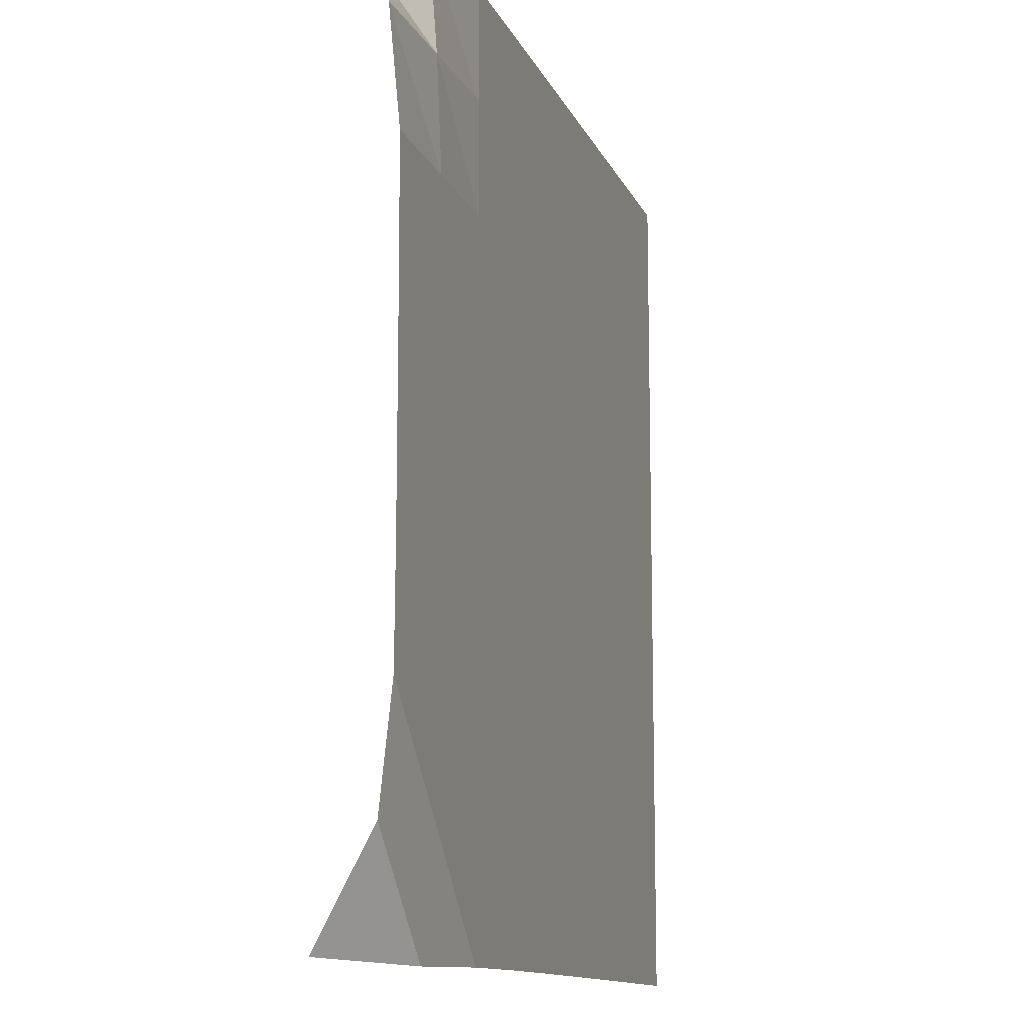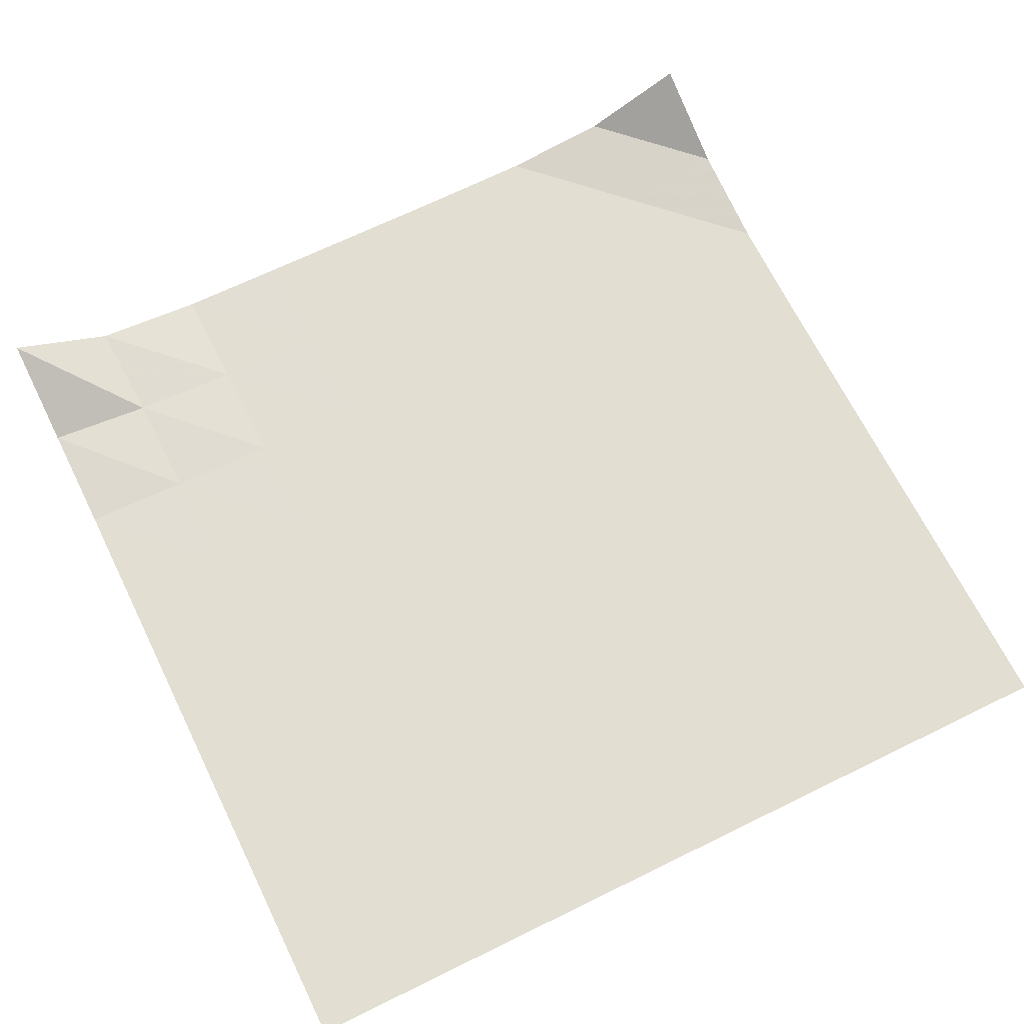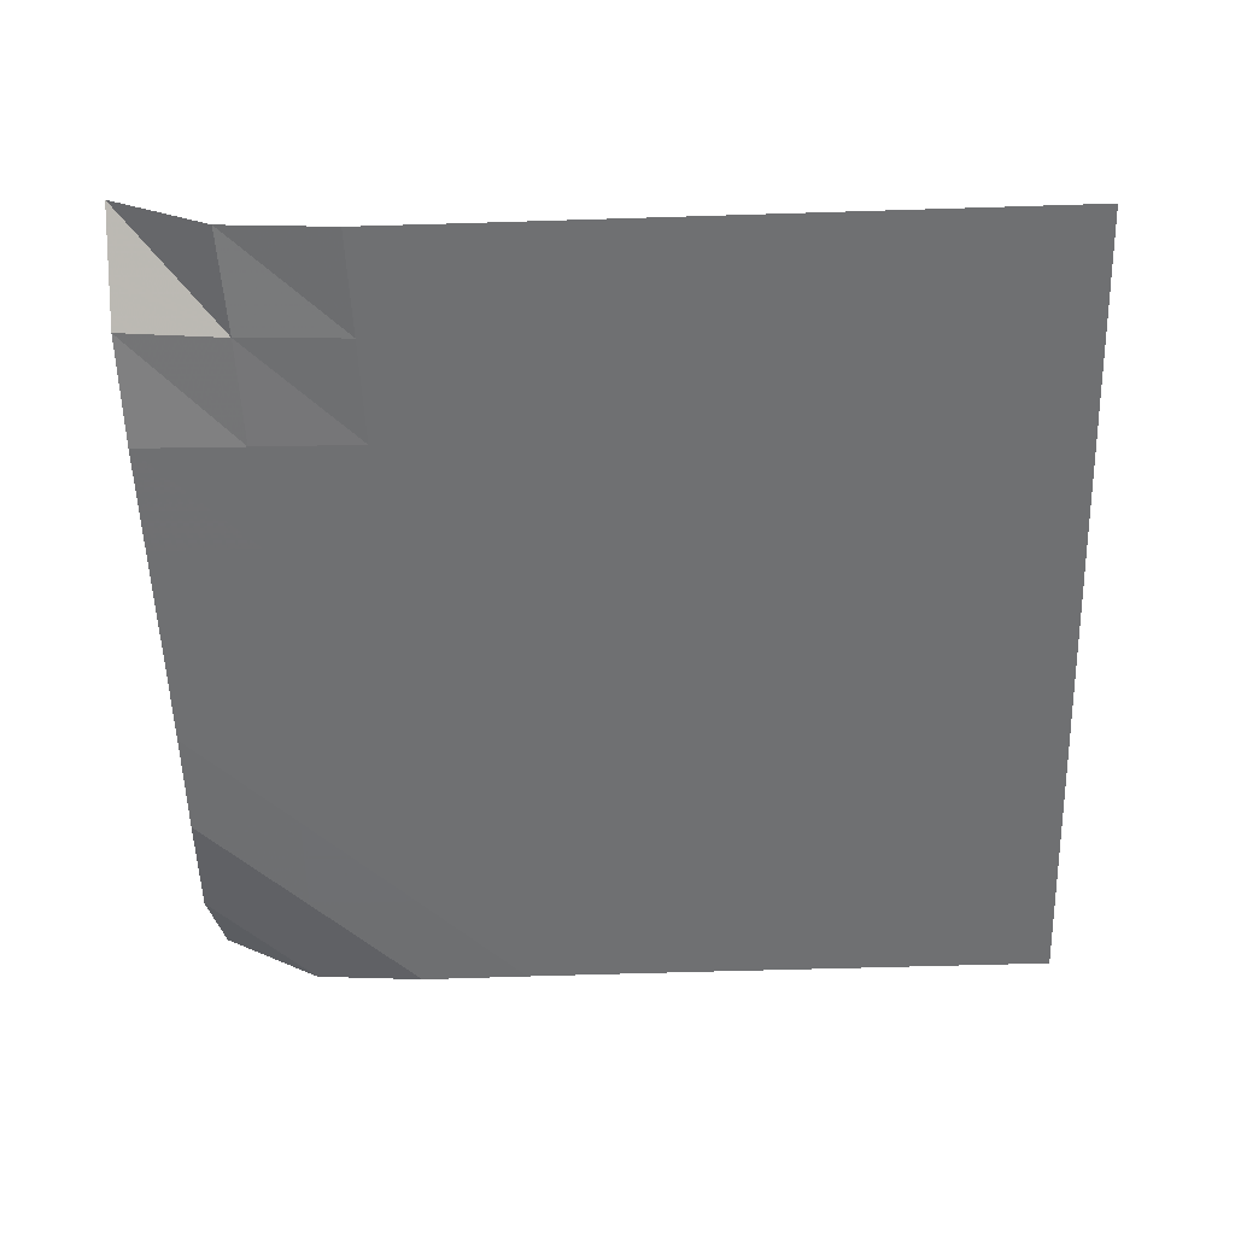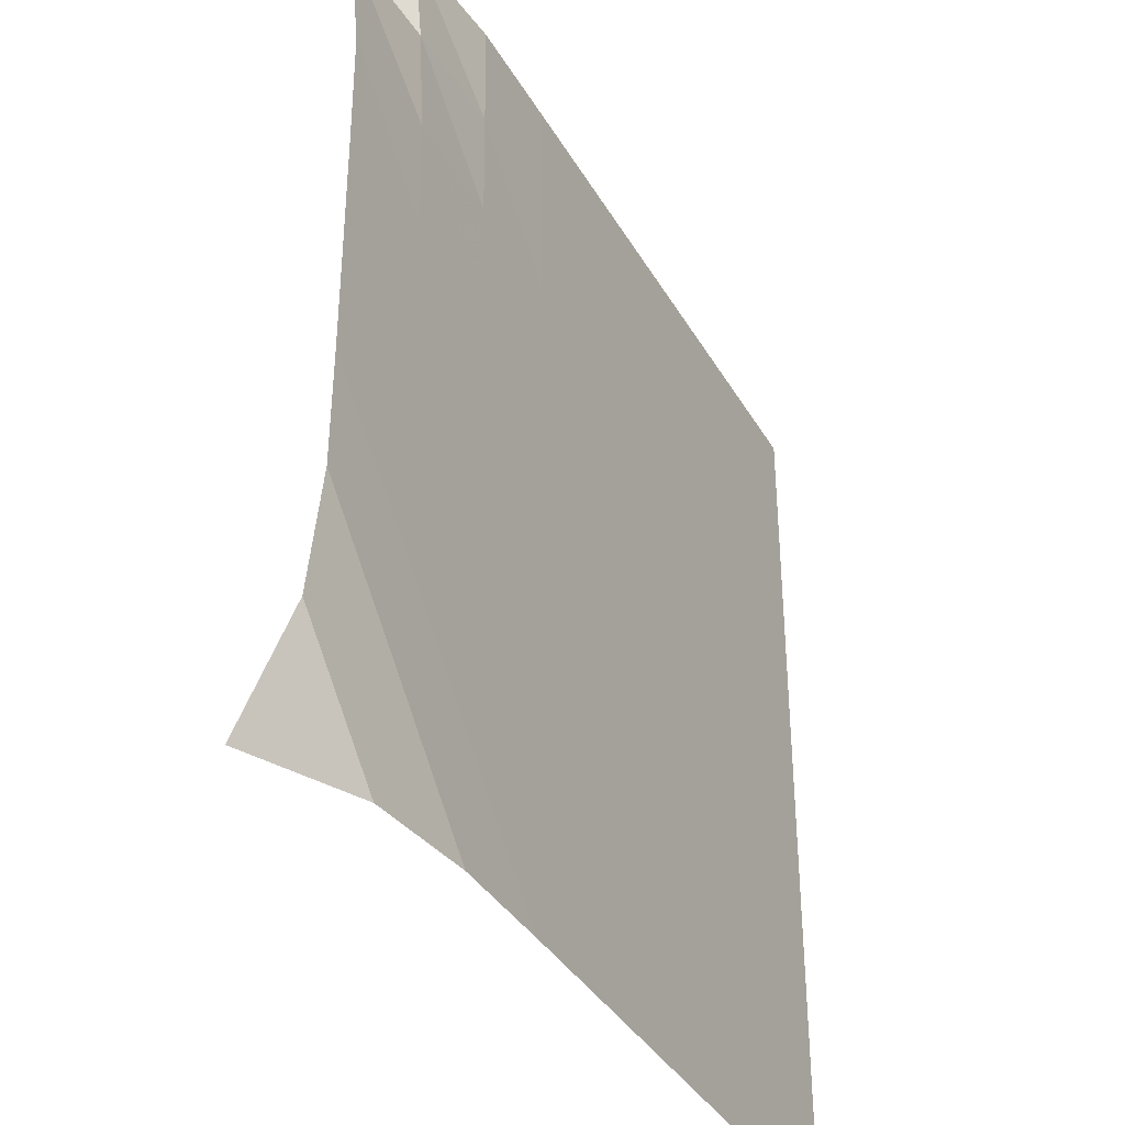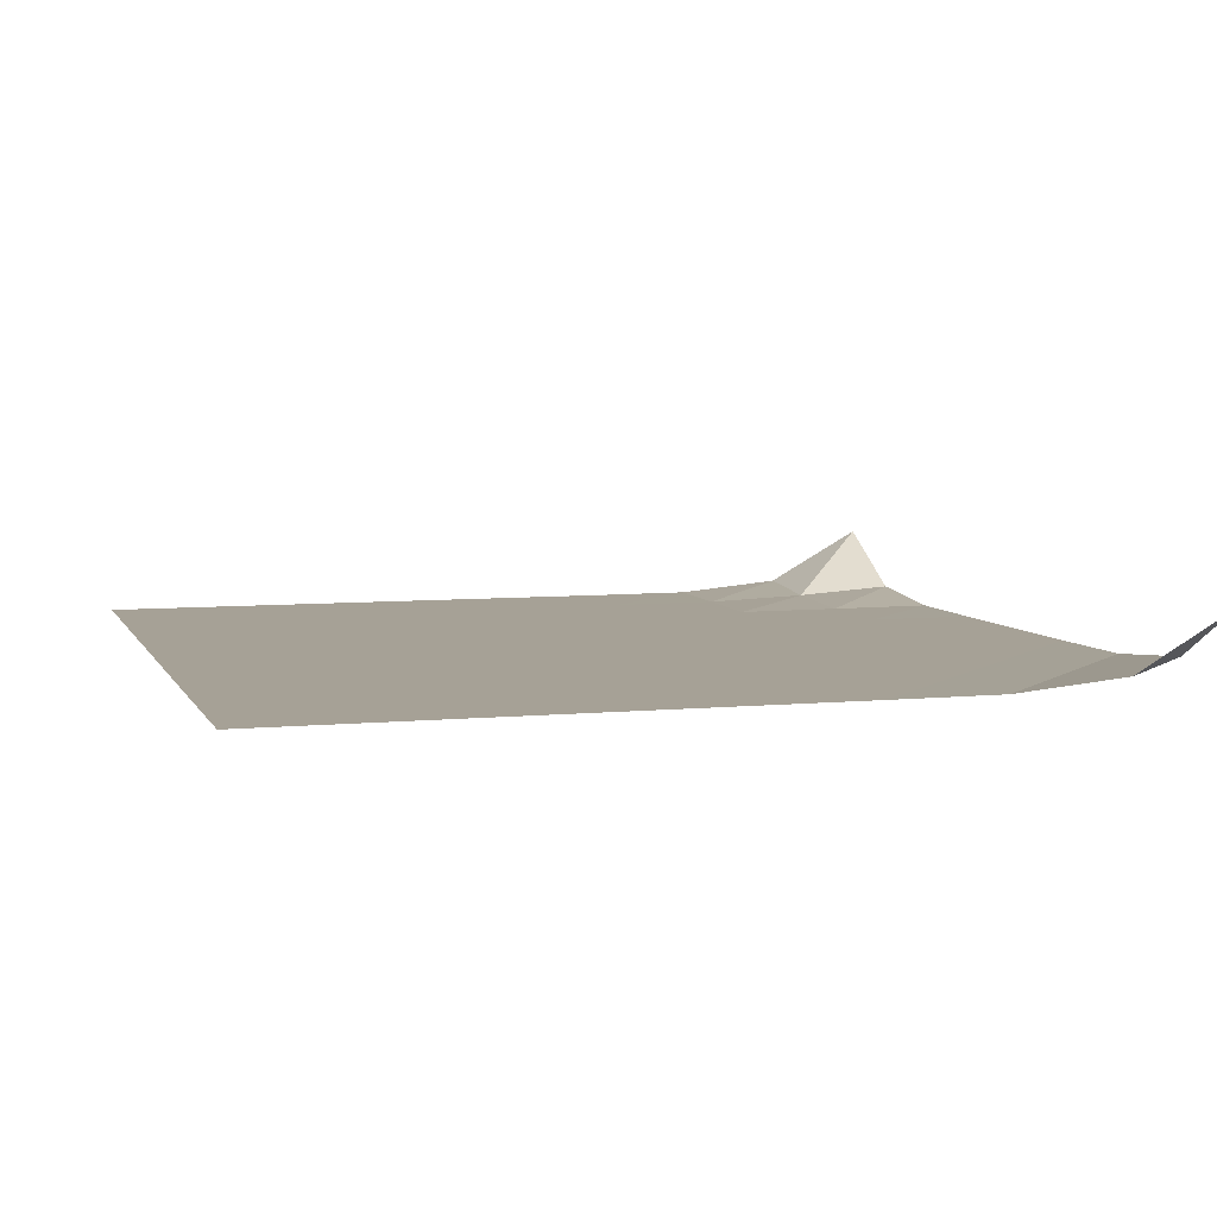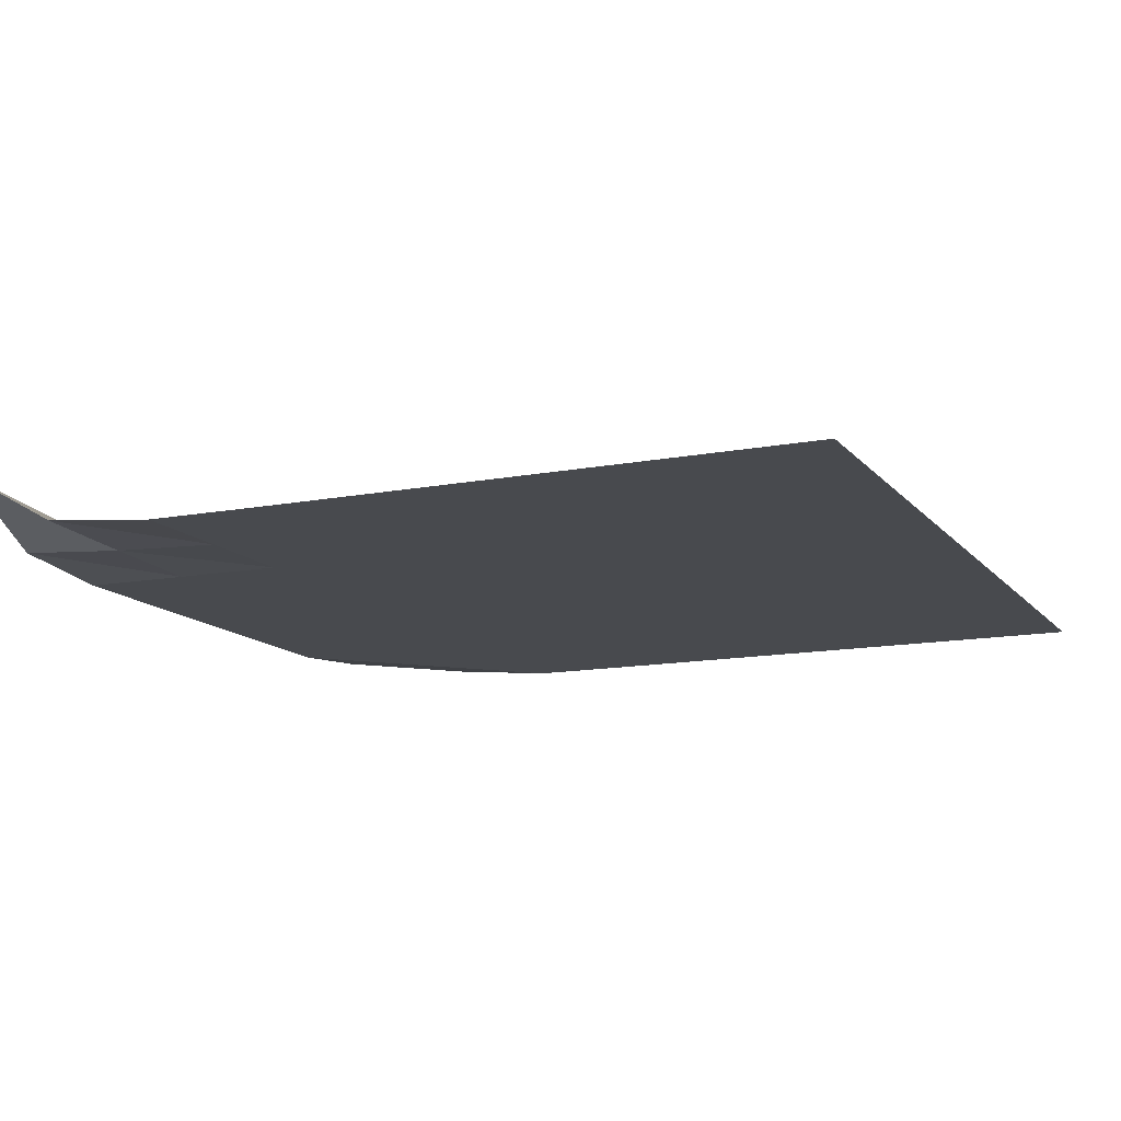
<metadata>
{"format":"obj","ext":"obj","renderer":"f3d","projection":"perspective","resolution":1024,"background":"white","views":[{"elev":-12.2,"azim":-73.6,"up":"+Z"},{"elev":67.4,"azim":63.8,"up":"+Y"},{"elev":-54.8,"azim":1.9,"up":"+Y"},{"elev":-37.1,"azim":-63.3,"up":"+Z"},{"elev":6.2,"azim":163.5,"up":"+Y"},{"elev":-13.1,"azim":24.1,"up":"+Y"}]}
</metadata>
<code>
v -1 0 -1
v -1.01 -0.1282 -0.7659
v -1.004 -0.1534 -0.5089
v -1.001 -0.1543 -0.2537
v -1.001 -0.1543 0.0003753
v -1 -0.1543 0.2546
v -1 -0.1535 0.5103
v -1.001 -0.1292 0.7679
v -1 0 1
v -0.7662 -0.1285 -1.01
v -0.7565 -0.1538 -0.7561
v -0.7521 -0.1543 -0.5026
v -0.7509 -0.1543 -0.2502
v -0.7508 -0.1543 0.001895
v -0.7513 -0.1543 0.2542
v -0.7528 -0.154 0.5065
v -0.7571 -0.1447 0.7572
v -0.7678 -0.1295 1.001
v -0.5096 -0.1535 -1.004
v -0.5034 -0.1543 -0.7517
v -0.501 -0.1543 -0.5002
v -0.5007 -0.1543 -0.2492
v -0.501 -0.1543 0.001699
v -0.5018 -0.1543 0.2527
v -0.5033 -0.1543 0.5033
v -0.5066 -0.154 0.7527
v -0.5107 -0.1535 1
v -0.2553 -0.1543 -1.001
v -0.2517 -0.1543 -0.7503
v -0.2506 -0.1543 -0.4997
v -0.2506 -0.1543 -0.2493
v -0.2509 -0.1543 0.001162
v -0.2516 -0.1543 0.2516
v -0.2527 -0.1543 0.5017
v -0.2544 -0.1543 0.7512
v -0.2559 -0.1543 0.9998
v -0.002868 -0.1543 -1
v -0.0008166 -0.1543 -0.75
v -0.0003384 -0.1543 -0.4997
v -0.0004328 -0.1543 -0.2495
v -0.0007286 -0.1543 0.0007208
v -0.001175 -0.1543 0.2509
v -0.001795 -0.1543 0.5009
v -0.002563 -0.1543 0.7506
v -0.003144 -0.1543 0.9999
v 0.2485 -0.1543 -1
v 0.2496 -0.1543 -0.7499
v 0.2498 -0.1543 -0.4998
v 0.2497 -0.1543 -0.2497
v 0.2495 -0.1543 0.0004138
v 0.2492 -0.1543 0.2505
v 0.249 -0.1543 0.5005
v 0.2487 -0.1543 0.7503
v 0.2484 -0.1543 0.9999
v 0.4993 -0.1543 -1
v 0.4998 -0.1543 -0.7499
v 0.4999 -0.1543 -0.4999
v 0.4998 -0.1543 -0.2498
v 0.4997 -0.1543 0.0002196
v 0.4996 -0.1543 0.2502
v 0.4994 -0.1543 0.5002
v 0.4993 -0.1543 0.7501
v 0.4992 -0.1543 1
v 0.7496 -0.1543 -1
v 0.7499 -0.1543 -0.75
v 0.7499 -0.1543 -0.4999
v 0.7499 -0.1543 -0.2499
v 0.7498 -0.1543 0.0001143
v 0.7497 -0.1543 0.2501
v 0.7497 -0.1543 0.5001
v 0.7497 -0.1543 0.7501
v 0.7496 -0.1543 1
v 0.9998 -0.1543 -1
v 0.9999 -0.1543 -0.75
v 0.9999 -0.1543 -0.5
v 0.9999 -0.1543 -0.2499
v 0.9998 -0.1543 8.715e-05
v 0.9998 -0.1543 0.2501
v 0.9998 -0.1543 0.5001
v 0.9998 -0.1543 0.7501
v 0.9996 -0.1543 1
f 1 10 2
f 2 10 11
f 2 11 3
f 3 11 12
f 3 12 4
f 4 12 13
f 4 13 5
f 5 13 14
f 5 14 6
f 6 14 15
f 6 15 7
f 7 15 16
f 7 16 8
f 8 16 17
f 8 17 9
f 9 17 18
f 10 19 11
f 11 19 20
f 11 20 12
f 12 20 21
f 12 21 13
f 13 21 22
f 13 22 14
f 14 22 23
f 14 23 15
f 15 23 24
f 15 24 16
f 16 24 25
f 16 25 17
f 17 25 26
f 17 26 18
f 18 26 27
f 19 28 20
f 20 28 29
f 20 29 21
f 21 29 30
f 21 30 22
f 22 30 31
f 22 31 23
f 23 31 32
f 23 32 24
f 24 32 33
f 24 33 25
f 25 33 34
f 25 34 26
f 26 34 35
f 26 35 27
f 27 35 36
f 28 37 29
f 29 37 38
f 29 38 30
f 30 38 39
f 30 39 31
f 31 39 40
f 31 40 32
f 32 40 41
f 32 41 33
f 33 41 42
f 33 42 34
f 34 42 43
f 34 43 35
f 35 43 44
f 35 44 36
f 36 44 45
f 37 46 38
f 38 46 47
f 38 47 39
f 39 47 48
f 39 48 40
f 40 48 49
f 40 49 41
f 41 49 50
f 41 50 42
f 42 50 51
f 42 51 43
f 43 51 52
f 43 52 44
f 44 52 53
f 44 53 45
f 45 53 54
f 46 55 47
f 47 55 56
f 47 56 48
f 48 56 57
f 48 57 49
f 49 57 58
f 49 58 50
f 50 58 59
f 50 59 51
f 51 59 60
f 51 60 52
f 52 60 61
f 52 61 53
f 53 61 62
f 53 62 54
f 54 62 63
f 55 64 56
f 56 64 65
f 56 65 57
f 57 65 66
f 57 66 58
f 58 66 67
f 58 67 59
f 59 67 68
f 59 68 60
f 60 68 69
f 60 69 61
f 61 69 70
f 61 70 62
f 62 70 71
f 62 71 63
f 63 71 72
f 64 73 65
f 65 73 74
f 65 74 66
f 66 74 75
f 66 75 67
f 67 75 76
f 67 76 68
f 68 76 77
f 68 77 69
f 69 77 78
f 69 78 70
f 70 78 79
f 70 79 71
f 71 79 80
f 71 80 72
f 72 80 81

</code>
